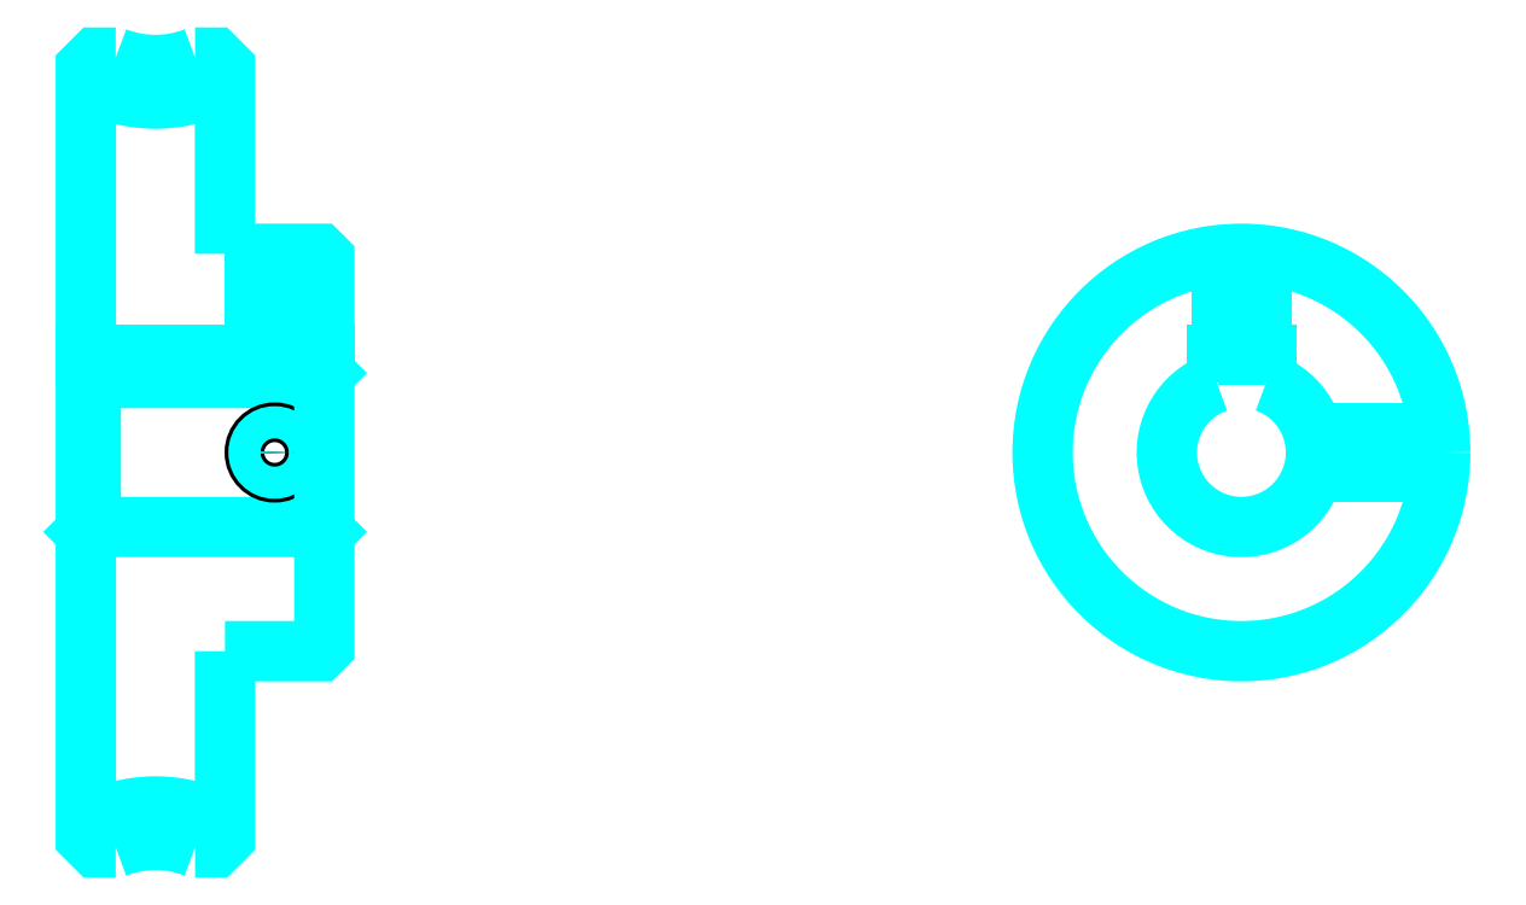
<metadata>
{"format":"dxf","ext":"dxf","renderer":"ezdxf+matplotlib","layout":"modelspace","background":"white","min_lineweight":24,"dpi":150}
</metadata>
<code>
0
SECTION
2
ENTITIES
0
ARC
8
0
10
80.29
20
135.2
30
0
40
14.38
50
240.9
51
299.1
0
ARC
8
0
10
80.29
20
35.16
30
0
40
14.38
50
60.86
51
119.1
0
ARC
8
0
10
80.29
20
135.2
30
0
40
11
50
248.7
51
291.3
0
ARC
8
0
10
80.29
20
35.16
30
0
40
11
50
68.72
51
111.3
0
LINE
8
0
10
97.29
20
93.16
30
0
11
96.79
21
92.66
31
0
0
LINE
8
0
10
97.29
20
77.16
30
0
11
96.79
21
77.66
31
0
0
LINE
8
0
10
73.29
20
77.16
30
0
11
73.79
21
77.66
31
0
0
POLYLINE
8
0
66
1
10
0
20
0
30
0
70
2
0
VERTEX
8
0
10
76.3
20
124.9
30
0
70
0
0
VERTEX
8
0
10
74.32
20
124.9
30
0
70
0
0
VERTEX
8
0
10
73.29
20
123.9
30
0
70
0
0
VERTEX
8
0
10
73.29
20
77.16
30
0
70
0
0
SEQEND
8
0
0
POLYLINE
8
0
66
1
10
0
20
0
30
0
70
2
0
VERTEX
8
0
10
73.29
20
77.16
30
0
70
0
0
VERTEX
8
0
10
73.29
20
46.44
30
0
70
0
0
VERTEX
8
0
10
74.32
20
45.41
30
0
70
0
0
VERTEX
8
0
10
76.3
20
45.41
30
0
70
0
0
SEQEND
8
0
0
POLYLINE
8
0
66
1
10
0
20
0
30
0
70
2
0
VERTEX
8
0
10
73.29
20
93.16
30
0
70
0
0
VERTEX
8
0
10
73.79
20
92.66
30
0
70
0
0
VERTEX
8
0
10
73.79
20
77.66
30
0
70
0
0
VERTEX
8
0
10
96.79
20
77.66
30
0
70
0
0
VERTEX
8
0
10
96.79
20
92.66
30
0
70
0
0
VERTEX
8
0
10
73.79
20
92.66
30
0
70
0
0
SEQEND
8
0
0
ARC
8
0
10
189.5
20
85.16
30
0
40
7.5
50
109.5
51
70.53
0
POLYLINE
8
0
66
1
10
0
20
0
30
0
70
2
0
VERTEX
8
0
10
192
20
92.23
30
0
70
0
0
VERTEX
8
0
10
192
20
94.96
30
0
70
0
0
VERTEX
8
0
10
187
20
94.96
30
0
70
0
0
VERTEX
8
0
10
187
20
92.23
30
0
70
0
0
SEQEND
8
0
0
LINE
8
0
10
73.29
20
94.96
30
0
11
97.29
21
94.96
31
0
0
POLYLINE
8
0
66
1
10
0
20
0
30
0
70
2
0
VERTEX
8
0
10
94.29
20
105.2
30
0
70
0
0
VERTEX
8
0
10
94.29
20
94.96
30
0
70
0
0
SEQEND
8
0
0
POLYLINE
8
0
66
1
10
0
20
0
30
0
70
2
0
VERTEX
8
0
10
90.29
20
105.2
30
0
70
0
0
VERTEX
8
0
10
90.29
20
94.96
30
0
70
0
0
SEQEND
8
0
0
POLYLINE
8
0
66
1
10
0
20
0
30
0
70
2
0
VERTEX
8
0
10
93.91
20
105.2
30
0
70
0
0
VERTEX
8
0
10
93.91
20
94.96
30
0
70
0
0
SEQEND
8
0
0
POLYLINE
8
0
66
1
10
0
20
0
30
0
70
2
0
VERTEX
8
0
10
90.67
20
105.2
30
0
70
0
0
VERTEX
8
0
10
90.67
20
94.96
30
0
70
0
0
SEQEND
8
0
0
POLYLINE
8
0
66
1
10
0
20
0
30
0
70
2
0
VERTEX
8
0
10
187.5
20
94.96
30
0
70
0
0
VERTEX
8
0
10
187.5
20
105.1
30
0
70
0
0
SEQEND
8
0
0
POLYLINE
8
0
66
1
10
0
20
0
30
0
70
2
0
VERTEX
8
0
10
191.5
20
94.96
30
0
70
0
0
VERTEX
8
0
10
191.5
20
105.1
30
0
70
0
0
SEQEND
8
0
0
POLYLINE
8
0
66
1
10
0
20
0
30
0
70
2
0
VERTEX
8
0
10
187.9
20
94.96
30
0
70
0
0
VERTEX
8
0
10
187.9
20
105.1
30
0
70
0
0
SEQEND
8
0
0
POLYLINE
8
0
66
1
10
0
20
0
30
0
70
2
0
VERTEX
8
0
10
191.2
20
94.96
30
0
70
0
0
VERTEX
8
0
10
191.2
20
105.1
30
0
70
0
0
SEQEND
8
0
0
CIRCLE
8
0
10
92.29
20
85.16
30
0
40
2
0
CIRCLE
8
0
10
92.29
20
85.16
30
0
40
1.62
0
POLYLINE
8
0
66
1
10
0
20
0
30
0
70
2
0
VERTEX
8
0
10
196.8
20
87.16
30
0
70
0
0
VERTEX
8
0
10
209.4
20
87.16
30
0
70
0
0
SEQEND
8
0
0
POLYLINE
8
0
66
1
10
0
20
0
30
0
70
2
0
VERTEX
8
0
10
196.8
20
83.16
30
0
70
0
0
VERTEX
8
0
10
209.4
20
83.16
30
0
70
0
0
SEQEND
8
0
0
POLYLINE
8
0
66
1
10
0
20
0
30
0
70
2
0
VERTEX
8
0
10
196.9
20
86.78
30
0
70
0
0
VERTEX
8
0
10
209.5
20
86.78
30
0
70
0
0
SEQEND
8
0
0
POLYLINE
8
0
66
1
10
0
20
0
30
0
70
2
0
VERTEX
8
0
10
196.9
20
83.54
30
0
70
0
0
VERTEX
8
0
10
209.5
20
83.54
30
0
70
0
0
SEQEND
8
0
0
POLYLINE
8
0
66
1
10
0
20
0
30
0
70
2
0
VERTEX
8
0
10
87.29
20
105.2
30
0
70
0
0
VERTEX
8
0
10
87.29
20
123.9
30
0
70
0
0
VERTEX
8
0
10
86.26
20
124.9
30
0
70
0
0
VERTEX
8
0
10
84.28
20
124.9
30
0
70
0
0
SEQEND
8
0
0
POLYLINE
8
0
66
1
10
0
20
0
30
0
70
2
0
VERTEX
8
0
10
84.28
20
45.41
30
0
70
0
0
VERTEX
8
0
10
86.26
20
45.41
30
0
70
0
0
VERTEX
8
0
10
87.29
20
46.44
30
0
70
0
0
VERTEX
8
0
10
87.29
20
65.16
30
0
70
0
0
SEQEND
8
0
0
POLYLINE
8
0
66
1
10
0
20
0
30
0
70
2
0
VERTEX
8
0
10
87.29
20
65.16
30
0
70
0
0
VERTEX
8
0
10
96.79
20
65.16
30
0
70
0
0
VERTEX
8
0
10
97.29
20
65.66
30
0
70
0
0
VERTEX
8
0
10
97.29
20
104.7
30
0
70
0
0
VERTEX
8
0
10
96.79
20
105.2
30
0
70
0
0
VERTEX
8
0
10
87.29
20
105.2
30
0
70
0
0
SEQEND
8
0
0
CIRCLE
8
0
10
189.5
20
85.16
30
0
40
20
0
ENDSEC
0
EOF

</code>
